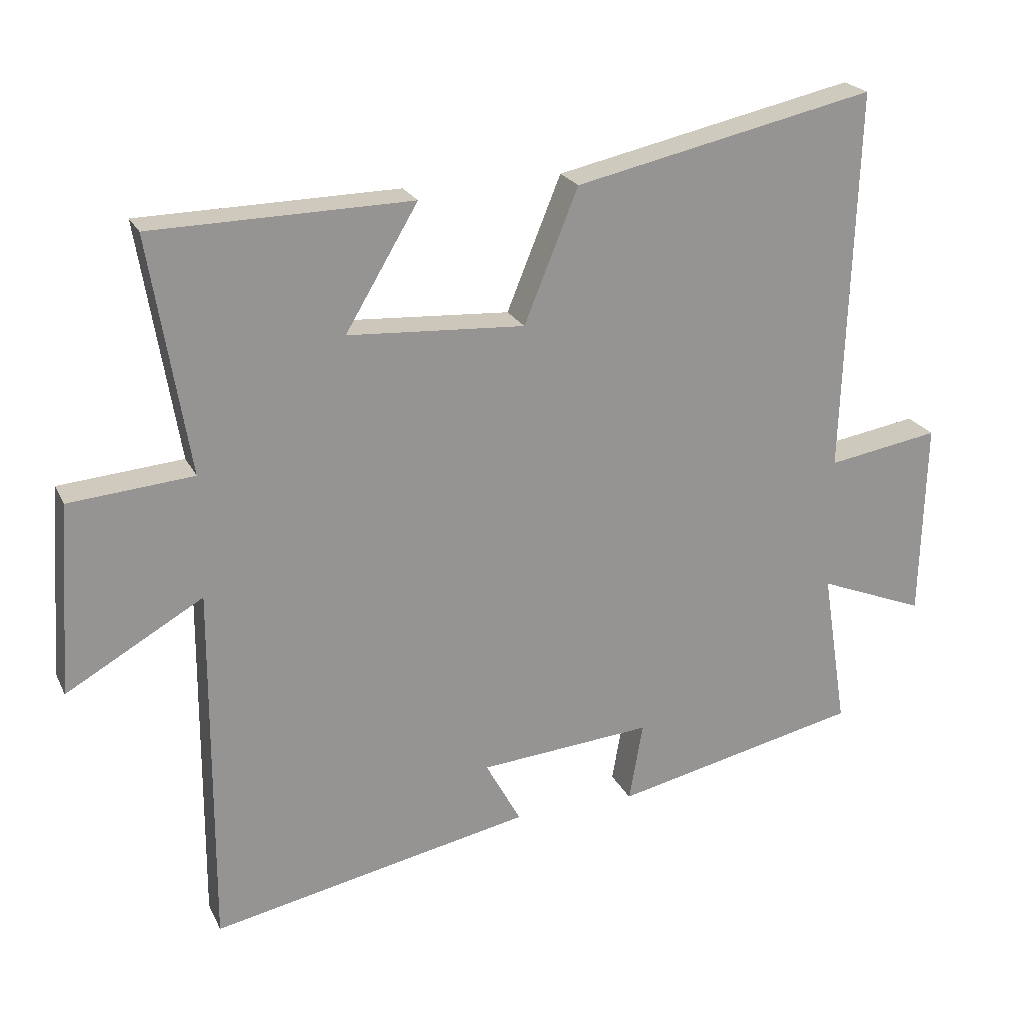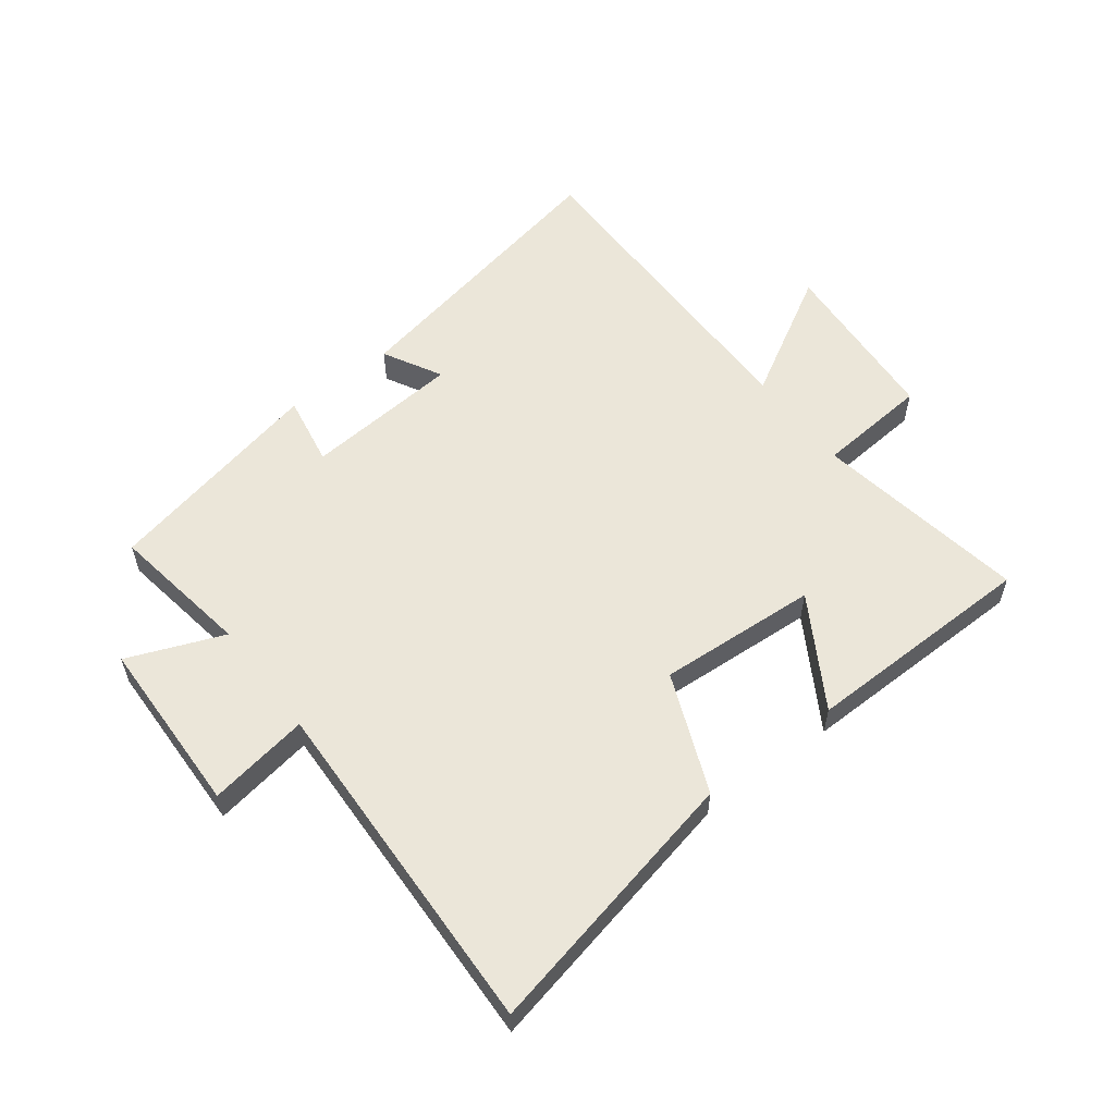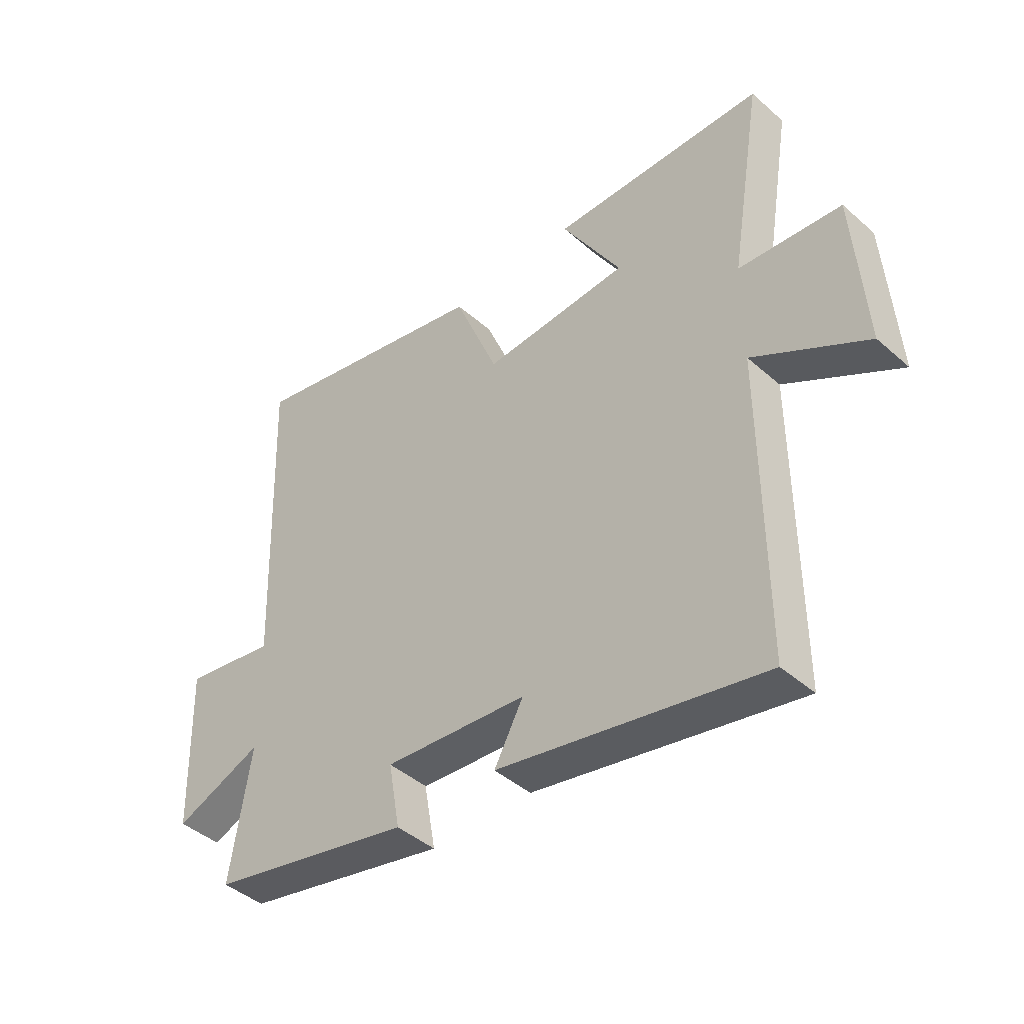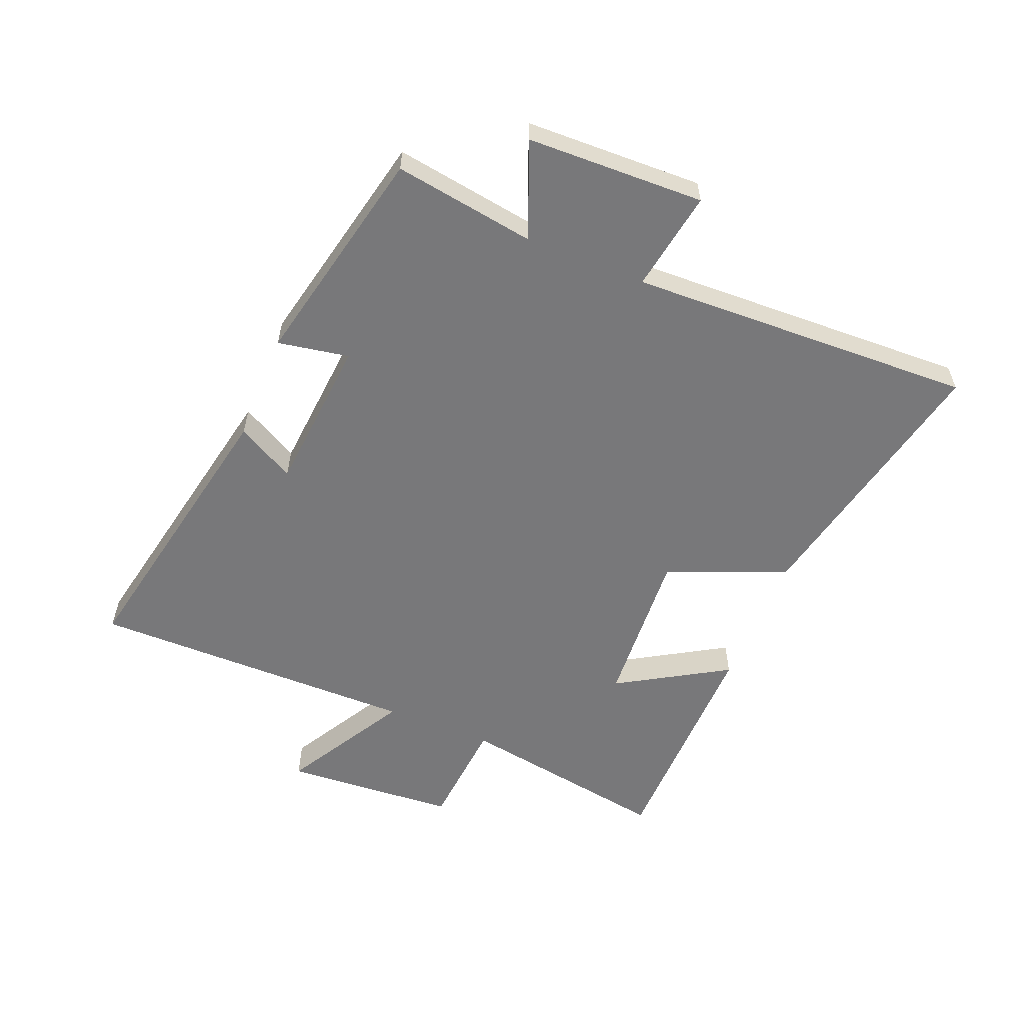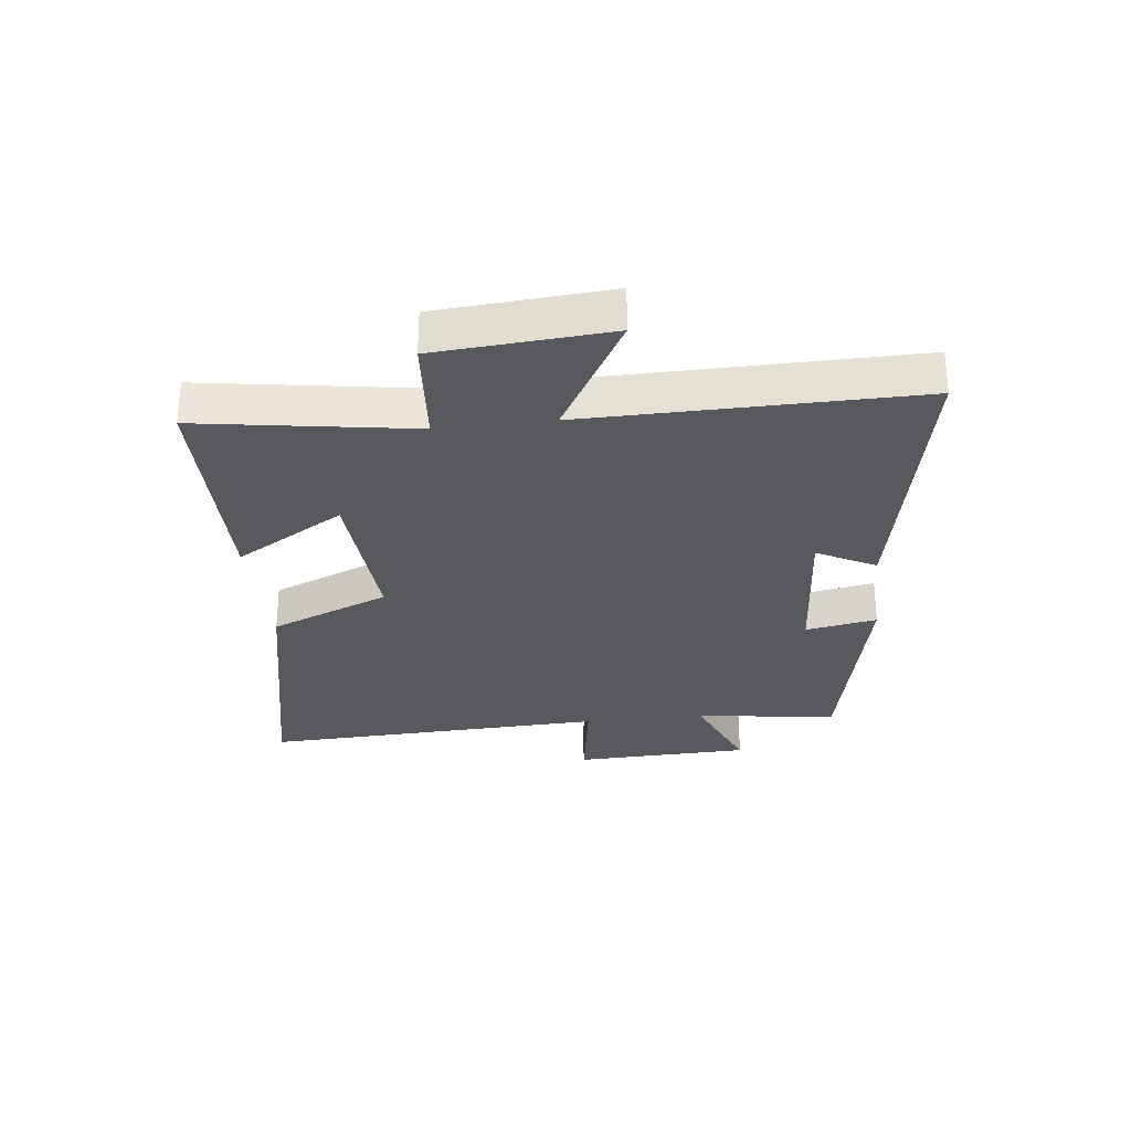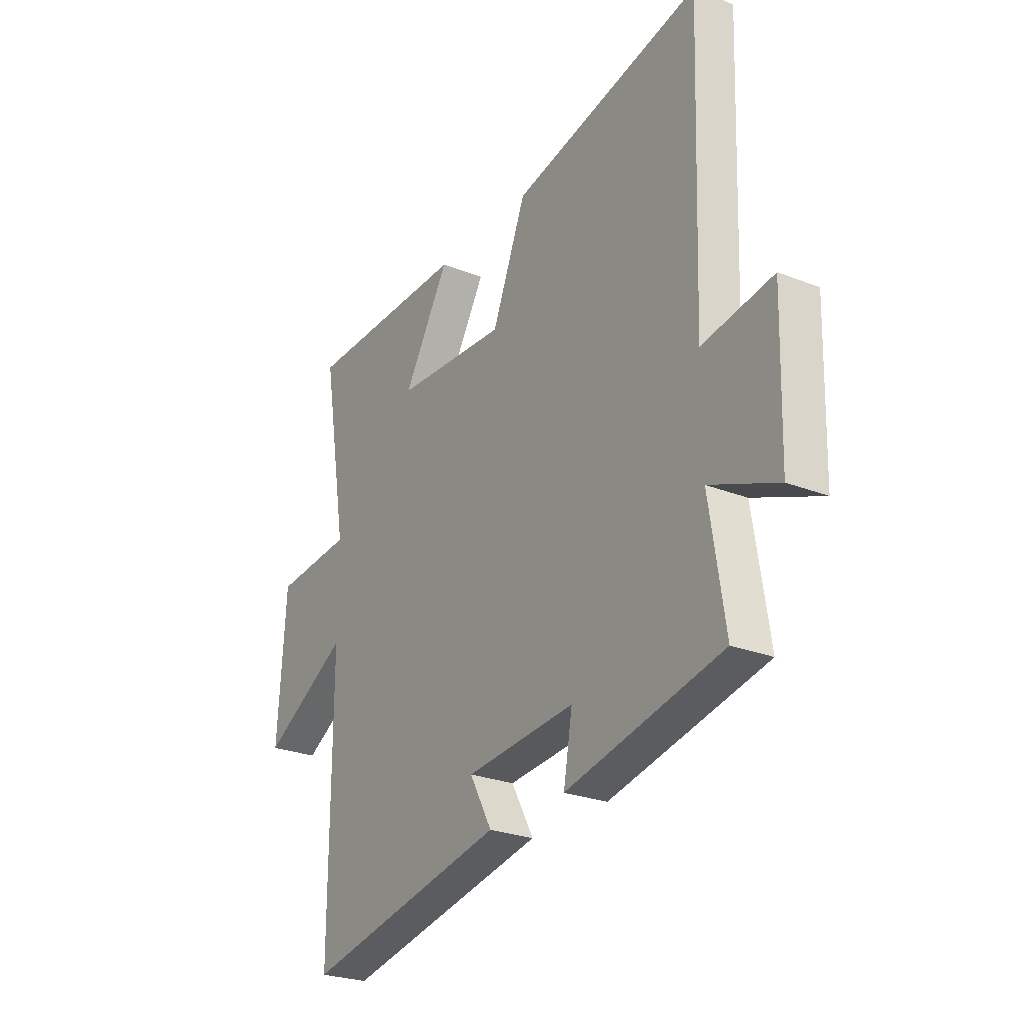
<metadata>
{"format":"obj","ext":"obj","renderer":"f3d","projection":"perspective","resolution":1024,"background":"white","views":[{"elev":22.3,"azim":159.7,"up":"+Z"},{"elev":57.0,"azim":-37.2,"up":"+Y"},{"elev":-43.4,"azim":44.0,"up":"+Z"},{"elev":-57.5,"azim":-112.1,"up":"+Y"},{"elev":-29.4,"azim":97.0,"up":"+Y"},{"elev":-25.8,"azim":-122.3,"up":"+Z"}]}
</metadata>
<code>
v -0.537 0.07 -0.418
v -0.5 0.07 -0.182
v -0.66 0.07 -0.246
v -0.668 0.07 0.05
v -0.5 0.07 0.022
v -0.52 0.07 0.599
v -0.068 0.07 0.5
v 0.013 0.07 0.301
v 0.279 0.07 0.317
v 0.17 0.07 0.5
v 0.559 0.07 0.493
v 0.5 0.07 0.137
v 0.686 0.07 0.121
v 0.706 0.07 -0.167
v 0.5 0.07 -0.049
v 0.502 0.07 -0.598
v 0.02 0.07 -0.5
v 0.073 0.07 -0.403
v -0.187 0.07 -0.381
v -0.166 0.07 -0.5
v -0.537 0 -0.418
v -0.5 0 -0.182
v -0.66 0 -0.246
v -0.668 0 0.05
v -0.5 0 0.022
v -0.52 0 0.599
v -0.068 0 0.5
v 0.013 0 0.301
v 0.279 0 0.317
v 0.17 0 0.5
v 0.559 0 0.493
v 0.5 0 0.137
v 0.686 0 0.121
v 0.706 0 -0.167
v 0.5 0 -0.049
v 0.502 0 -0.598
v 0.02 0 -0.5
v 0.073 0 -0.403
v -0.187 0 -0.381
v -0.166 0 -0.5
f 19 20 1 2
f 18 19 2
f 15 16 17 18
f 15 18 2
f 12 13 14 15
f 12 15 2
f 9 10 11 12
f 8 9 12 2
f 5 6 7 8
f 5 8 2 3
f 3 4 5
f 22 21 40 39
f 22 39 38
f 38 37 36 35
f 22 38 35
f 35 34 33 32
f 22 35 32
f 32 31 30 29
f 22 32 29 28
f 28 27 26 25
f 23 22 28 25
f 25 24 23
f 1 21 22 2
f 2 22 23 3
f 3 23 24 4
f 4 24 25 5
f 5 25 26 6
f 6 26 27 7
f 7 27 28 8
f 8 28 29 9
f 9 29 30 10
f 10 30 31 11
f 11 31 32 12
f 12 32 33 13
f 13 33 34 14
f 14 34 35 15
f 15 35 36 16
f 16 36 37 17
f 17 37 38 18
f 18 38 39 19
f 19 39 40 20
f 20 40 21 1

</code>
